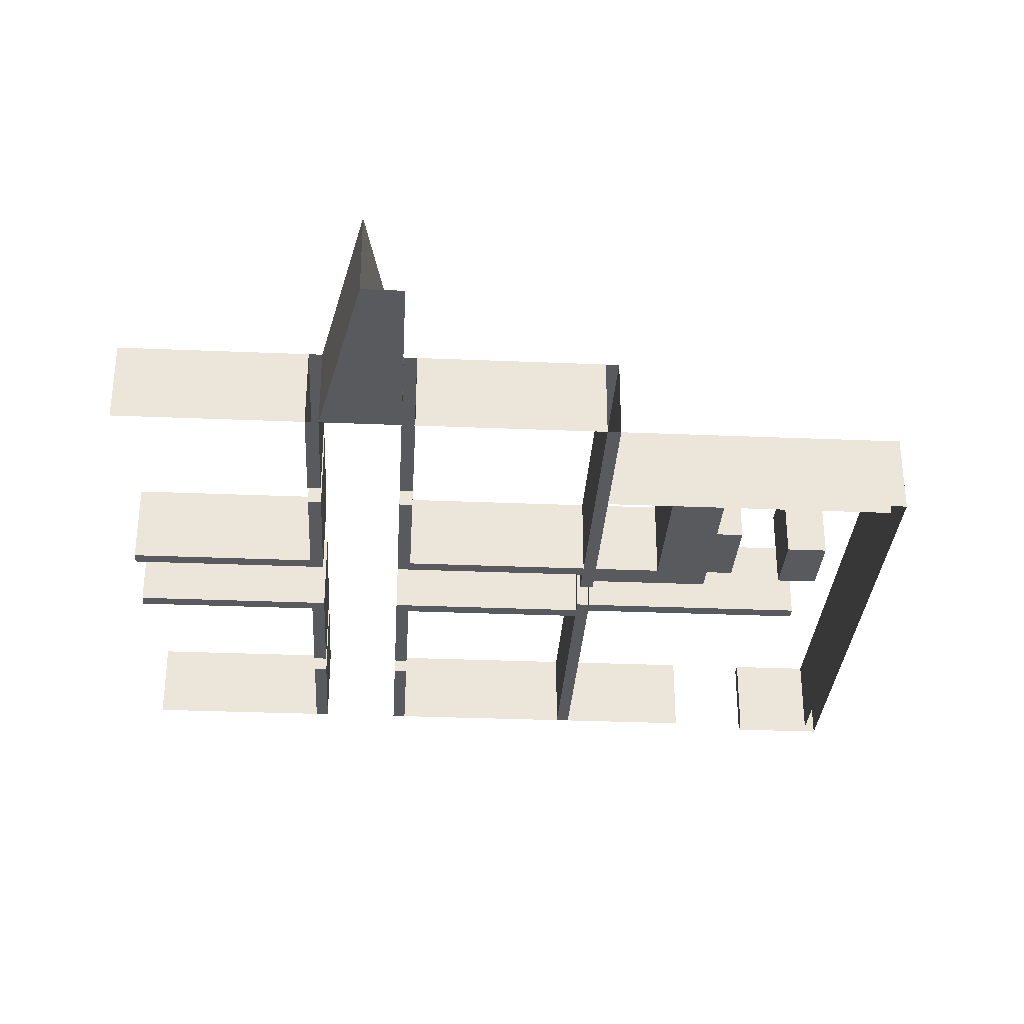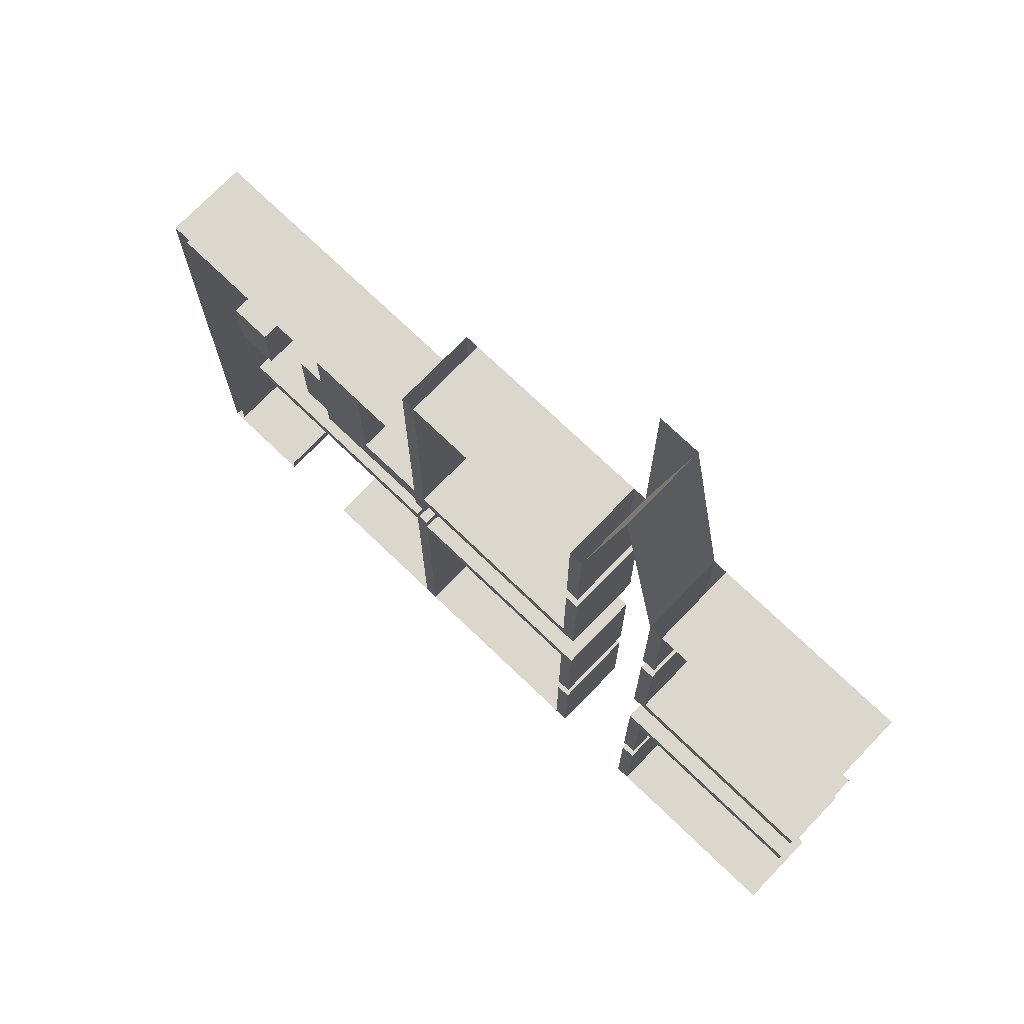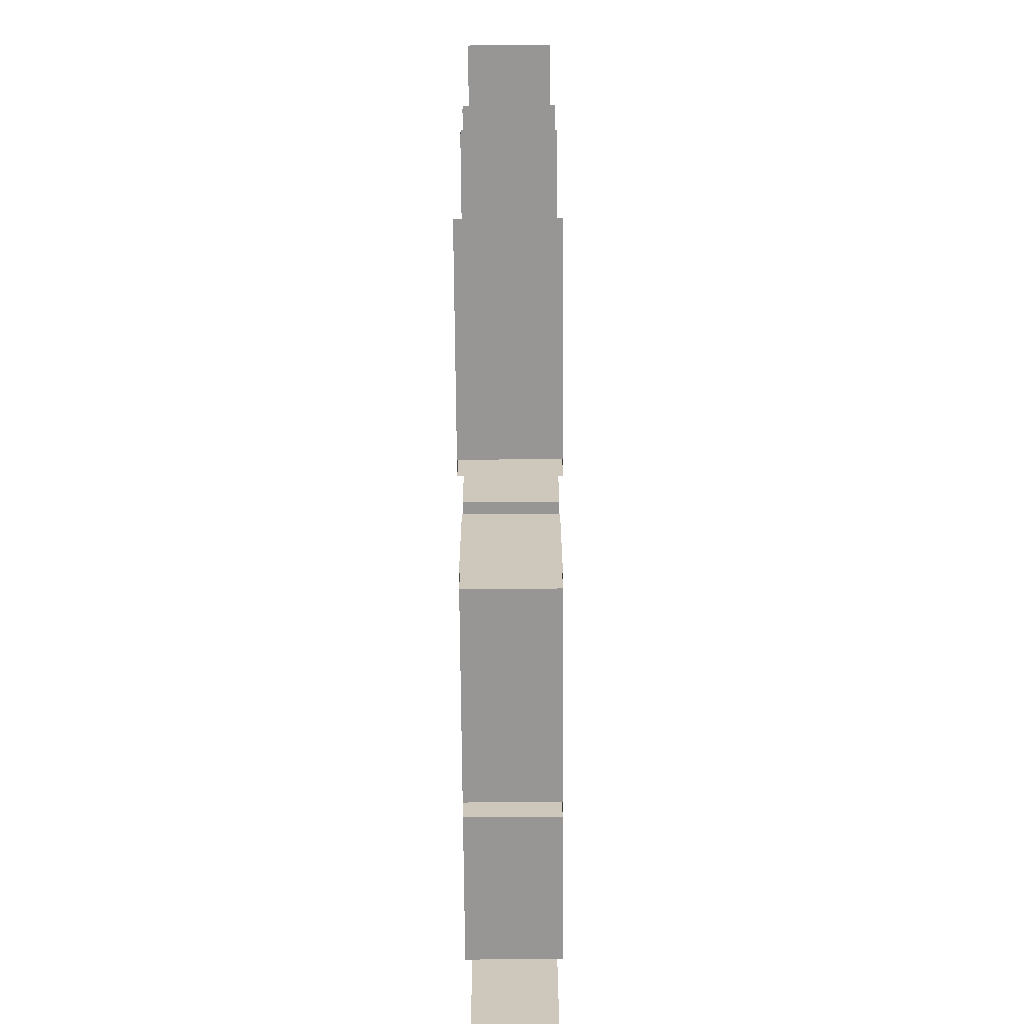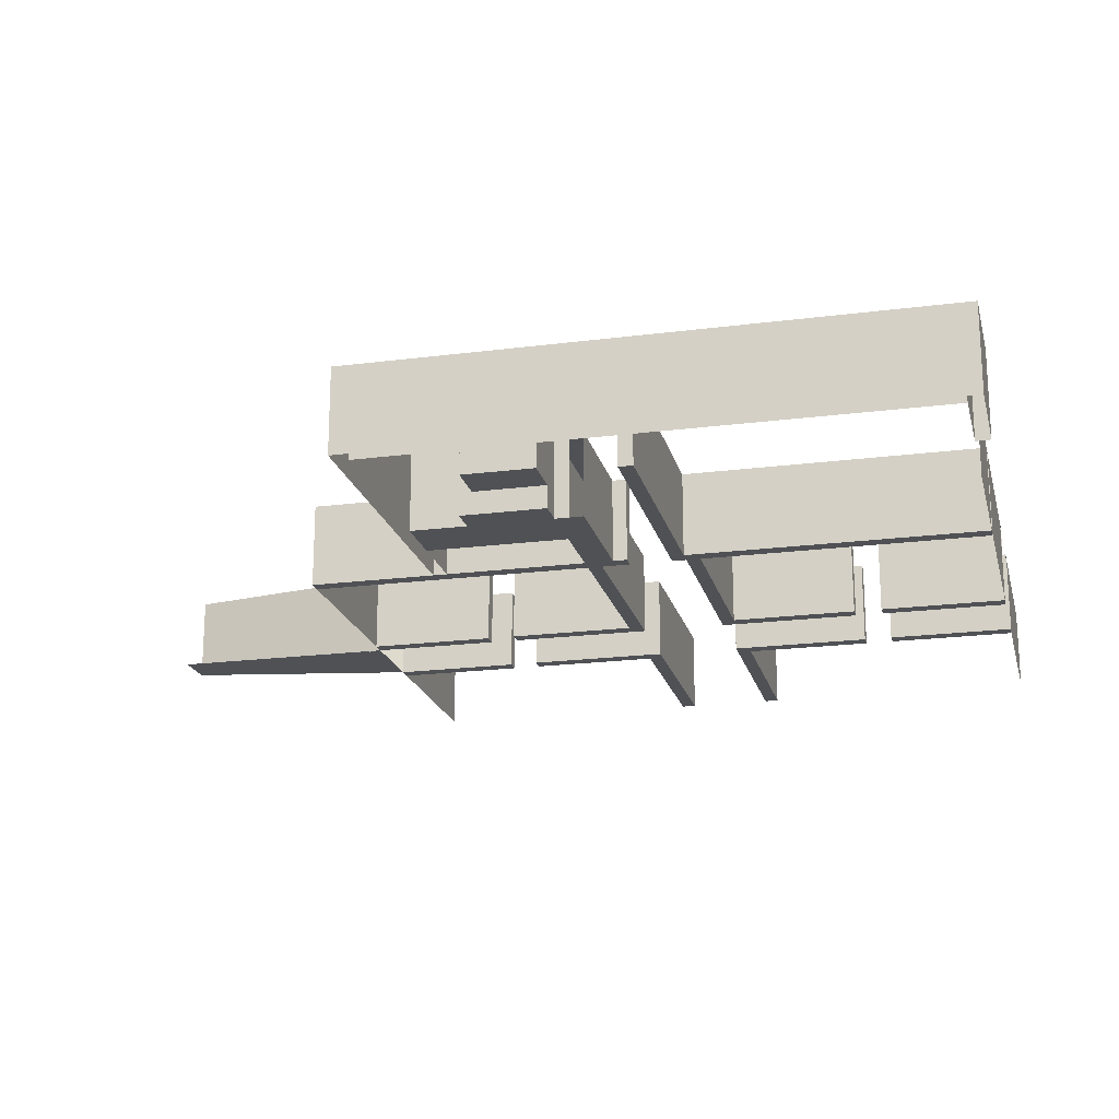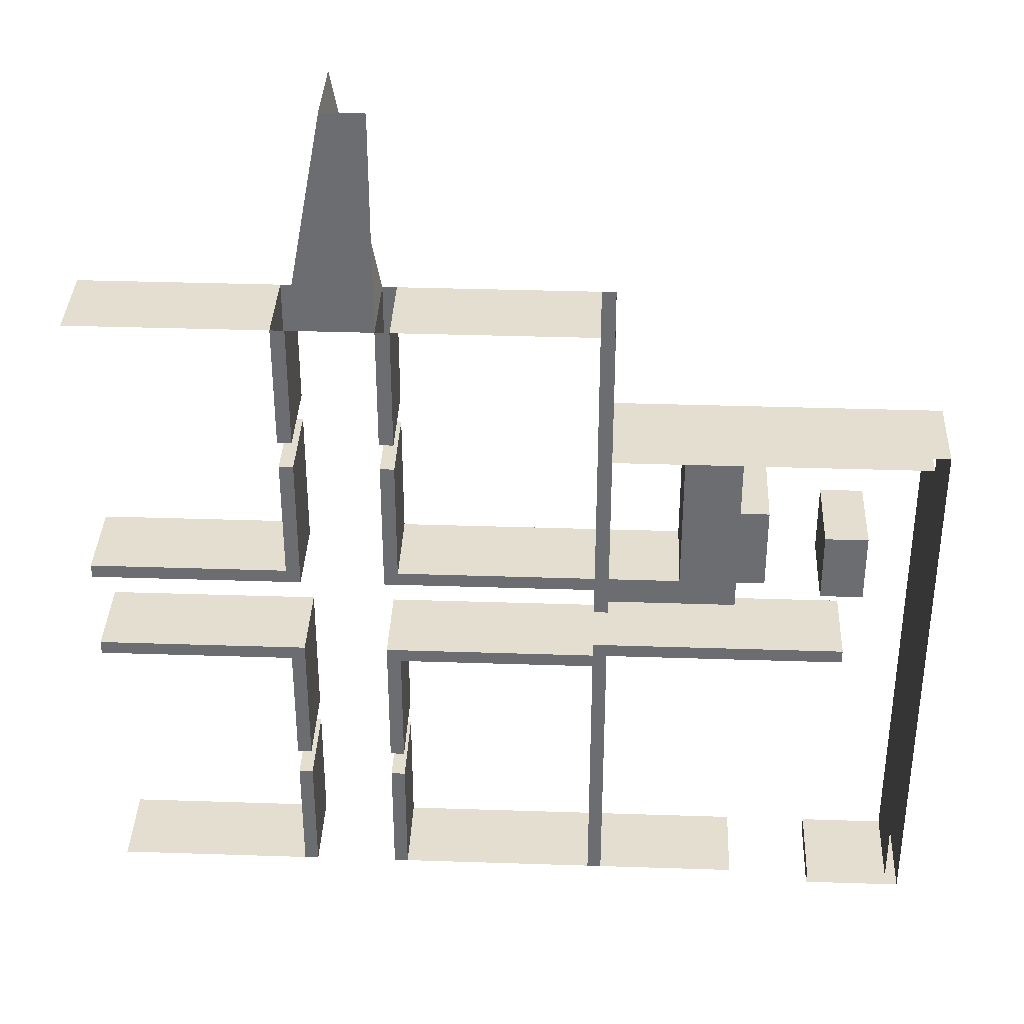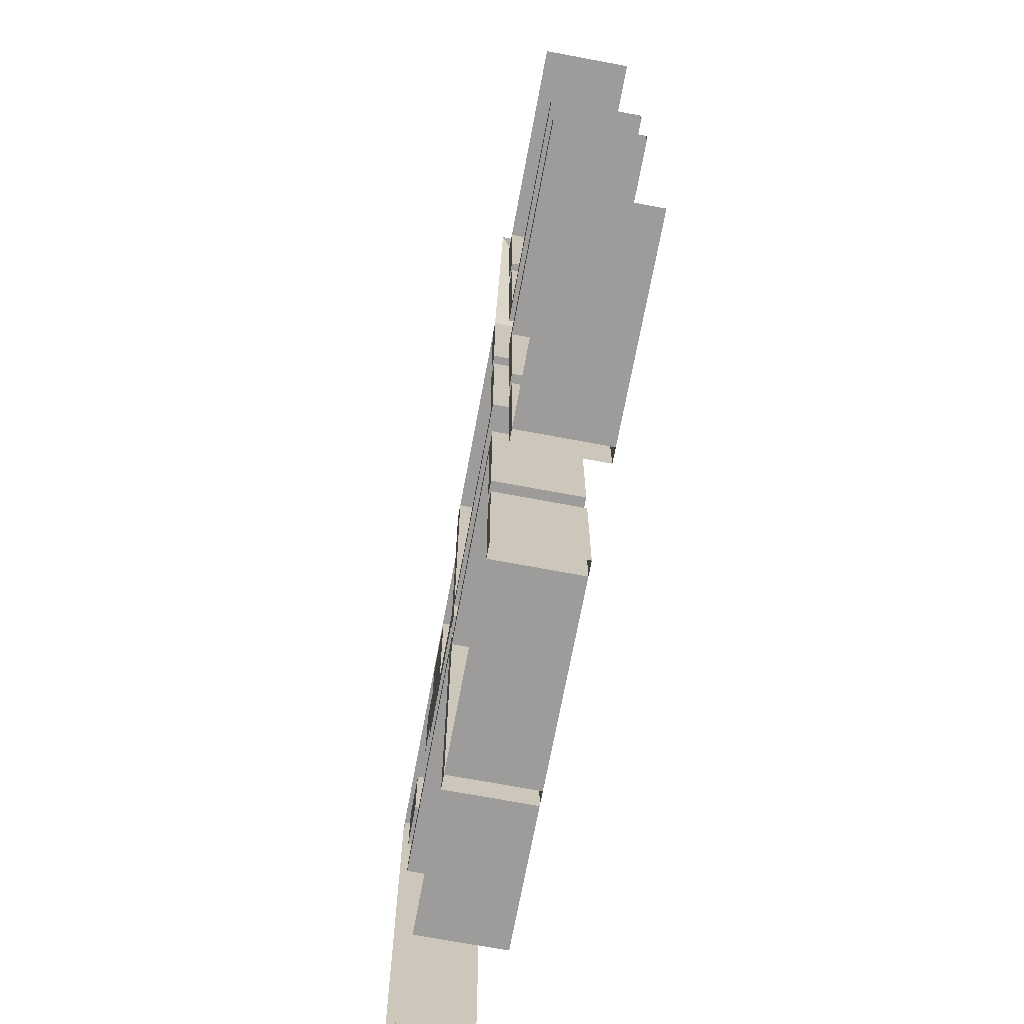
<metadata>
{"format":"obj","ext":"obj","renderer":"f3d","projection":"perspective","resolution":1024,"background":"white","views":[{"elev":-31.4,"azim":-3.4,"up":"+Y"},{"elev":73.3,"azim":-136.1,"up":"+Z"},{"elev":-67.9,"azim":-89.6,"up":"+Z"},{"elev":-19.7,"azim":103.5,"up":"+Y"},{"elev":35.7,"azim":2.5,"up":"+Z"},{"elev":-70.3,"azim":-100.6,"up":"+Z"}]}
</metadata>
<code>
o wall_00_01
g wall_00_01
v 0 0 11.5
v -0.5 0 11.5
v 0 3 11.5
v -0.5 3 11.5
v -0.5 0 7
v -0.5 3 7
v -7.5 0 7
v -7.5 3 7
v 4.992e-05 0 17
v 4.992e-05 3 17
v 0.0001501 0 17.5
v 0.0001501 3 17.5
v 4.995e-05 0 20.5
v 4.995e-05 3 20.5
v 0.0001501 0 21
v 0.0001501 3 21
v -7.499 0 31
v -7.499 3 31
v -0.4999 0 31
v -0.4999 3 31
v -0.4999 0 26.5
v -0.4999 3 26.5
v -1.49e-08 0 26.5
v -1.49e-08 3 26.5
v 0 0 31
v 0 3 31
v 1.5 0 39
v 1.5 3 39
v 3 0 31
v 3 3 31
v 3 0 26.5
v 3 3 26.5
v 3.5 0 26.5
v 3.5 3 26.5
v 3.5 0 31
v 3.5 3 31
v 10.5 0 31
v 10.5 3 31
v 10.5 0 19.5
v 10.5 3 19.5
v 11 0 19.5
v 11 3 19.5
v 11 0 31
v 11 3 31
v 11 0 26
v 11 3 26
v 22 0 26
v 22 3 26
v 22 0 7
v 22 3 7
v 19 0 7
v 19 3 7
v 16 0 7
v 16 3 7
v 11 0 7
v 11 3 7
v 11 0 17.5
v 11 3 17.5
v 10.5 0 17.5
v 10.5 3 17.5
v 10.5 0 7
v 10.5 3 7
v 3.5 0 7
v 3.5 3 7
v 3.5 0 11.5
v 3.5 3 11.5
v 3 0 11.5
v 3 3 11.5
v 0 0 7
v 0 3 7
v -7.5 3 17
v -7.5 0 17
v -0.4999 3 17
v -0.4999 0 17
v -7.499 0 17.5
v -0.4998 0 17.5
v -7.499 3 17.5
v -0.4998 3 17.5
v -0.4999 3 12.5
v -0.4999 0 12.5
v 4.992e-05 3 12.5
v 4.992e-05 0 12.5
v 3 0 7
v 3 3 7
v -7.499 3 20.5
v -7.499 0 20.5
v -0.5001 3 20.5
v -0.5001 0 20.5
v -7.499 0 21
v -0.4999 0 21
v -7.499 3 21
v -0.4999 3 21
v -0.4999 0 25.5
v -0.4999 3 25.5
v 0.0001501 0 25.5
v 0.0001501 3 25.5
v 10.5 3 21
v 10.5 0 21
v 11 0 21
v 11 3 21
v 11 3 17
v 11 0 17
v 10.5 0 17
v 10.5 3 17
v 3 3 21
v 3 0 21
v 3 3 20.5
v 3 0 20.5
v 10.5 0 20.5
v 11 0 20.5
v 15.5 0 21
v 15.5 3 21
v 15.5 0 20.5
v 15.5 3 20.5
v 11 3 20.5
v 10.5 3 20.5
v 3.5 3 21
v 3.5 0 21
v 3.5 3 20.5
v 3.5 0 20.5
v 3.5 3 25.5
v 3.5 0 25.5
v 3 3 25.5
v 3 0 25.5
v 11 3 17.5
v 11 0 17.5
v 3 0 17
v 3 3 17
v 3 0 17.5
v 3 3 17.5
v 3.5 0 17
v 3.5 3 17
v 3.5 0 17.5
v 3.5 3 17.5
v 3.5 0 12.5
v 3.5 3 12.5
v 3 0 12.5
v 3 3 12.5
v 19.5 3 17.5
v 19.5 0 17.5
v 19.5 3 18
v 19.5 0 18
v 11 0 18
v 10.5 0 18
v 10.5 3 18
v 11 3 18
v 13.5 0 21
v 13.5 3 21
v 13.5 0 20.5
v 13.5 3 20.5
v 11 3 20
v 11 0 20
v 13.5 3 20
v 13.5 0 20
v 20 0 20.5
v 20 3 20.5
v 20 0 20.5
v 20 3 20.5
v 15.5 0 20
v 15.5 3 20
v 13.5 0 26
v 13.5 3 26
v 15.5 0 26
v 15.5 3 26
v 13.5 0 24
v 13.5 3 24
v 15.5 0 24
v 15.5 3 24
v 16.5 3 21
v 16.5 0 21
v 16.5 3 24
v 16.5 0 24
v 18.5 0 23
v 18.5 3 23
v 20 0 23
v 20 3 23
v 18.5 0 20.5
v 18.5 0 20.5
v 18.5 3 20.5
v 18.5 3 20.5
v 16 3 21
v 16 0 21
v 16 3 24
v 16 0 24
v 22 0 7
v 22 3 7
v 3 0 31
v 3 0 39
v 19 0 6.5
v 19 3 6.5
v 22.5 0 6.5
v 22.5 3 6.5
v 22.5 0 26.5
v 22.5 3 26.5
v 11 0 26.5
v 11 3 26.5
g wall_00_01
f 3 4 2 1
f 8 7 5 6
f 12 11 9 10
f 16 15 13 14
f 20 19 17 18
f 24 23 21 22
f 28 27 25 26
f 28 27 27 28
f 30 29 27 28
f 34 33 31 32
f 38 37 35 36
f 42 41 39 40
f 46 45 43 44
f 48 47 45 46
f 52 51 49 50
f 56 55 53 54
f 60 59 57 58
f 64 63 61 62
f 68 67 65 66
f 1 2 5 69
f 3 1 69 70
f 2 4 6 5
f 4 3 70 6
f 73 74 72 71
f 74 76 75 72
f 76 78 77 75
f 78 73 71 77
f 81 82 80 79
f 9 11 76 74
f 11 12 78 76
f 12 10 73 78
f 79 80 74 73
f 81 79 73 10
f 80 82 9 74
f 82 81 10 9
f 66 65 63 64
f 65 67 83 63
f 67 68 84 83
f 68 66 64 84
f 22 21 19 20
f 21 23 25 19
f 23 24 26 25
f 24 22 20 26
f 87 88 86 85
f 88 90 89 86
f 90 92 91 89
f 92 87 85 91
f 14 13 88 87
f 13 15 90 88
f 95 96 94 93
f 16 14 87 92
f 93 94 92 90
f 95 93 90 15
f 94 96 16 92
f 96 95 15 16
f 32 31 29 30
f 31 33 35 29
f 33 34 36 35
f 34 32 30 36
f 97 98 37 38
f 98 99 43 37
f 99 100 44 43
f 100 97 38 44
f 101 102 55 56
f 102 103 61 55
f 103 104 62 61
f 104 101 56 62
f 107 108 106 105
f 109 110 99 98
f 113 114 112 111
f 115 116 97 100
f 40 39 109 116
f 39 41 110 109
f 41 42 115 110
f 42 40 116 115
f 117 118 98 97
f 119 117 97 116
f 118 120 109 98
f 120 119 116 109
f 123 124 122 121
f 107 105 117 119
f 106 108 120 118
f 108 107 119 120
f 121 122 118 117
f 123 121 117 105
f 122 124 106 118
f 124 123 105 106
f 125 126 102 101
f 126 59 103 102
f 129 130 128 127
f 60 125 101 104
f 58 57 126 125
f 57 59 59 126
f 59 60 60 59
f 60 58 125 60
f 131 132 104 103
f 133 131 103 59
f 132 134 60 104
f 134 133 59 60
f 137 138 136 135
f 129 127 131 133
f 128 130 134 132
f 130 129 133 134
f 135 136 132 131
f 137 135 131 127
f 136 138 128 132
f 138 137 127 128
f 141 142 140 139
f 143 144 59 57
f 144 145 60 59
f 145 146 58 60
f 58 57 143 146
f 57 59 144 143
f 59 60 145 144
f 60 58 146 145
f 139 140 57 58
f 141 139 58 146
f 140 142 143 57
f 142 141 146 143
f 147 148 100 99
f 149 147 99 110
f 148 150 115 100
f 153 154 152 151
f 151 152 110 115
f 153 151 115 150
f 152 154 149 110
f 157 158 156 155
f 159 113 149 154
f 114 160 153 150
f 160 159 154 153
f 163 164 162 161
f 113 111 147 149
f 112 114 150 148
f 165 166 148 147
f 167 165 147 111
f 166 168 112 148
f 171 172 170 169
f 175 176 174 173
f 157 155 178 177
f 156 158 180 179
f 158 157 177 180
f 178 179 180 177
f 173 174 179 178
f 175 173 178 155
f 174 176 156 179
f 176 175 155 156
f 181 182 111 112
f 183 181 112 168
f 182 184 167 111
f 184 183 168 167
f 169 170 182 181
f 171 169 181 183
f 170 172 184 182
f 172 171 183 184
f 161 162 166 165
f 163 161 165 167
f 162 164 168 166
f 164 163 167 168
f 186 185 47 48
f 188 187 25 27
f 190 189 51 52
f 192 191 189 190
f 194 193 191 192
f 196 195 193 194

</code>
